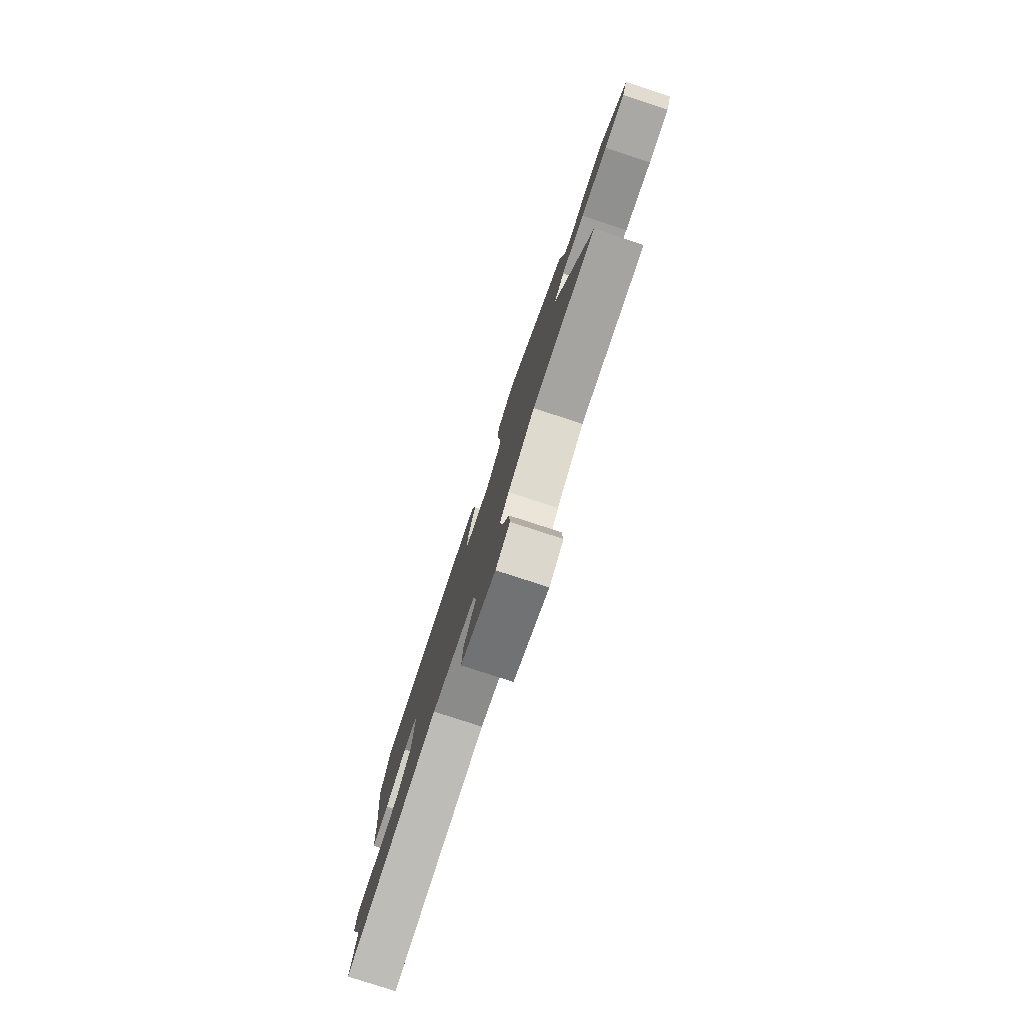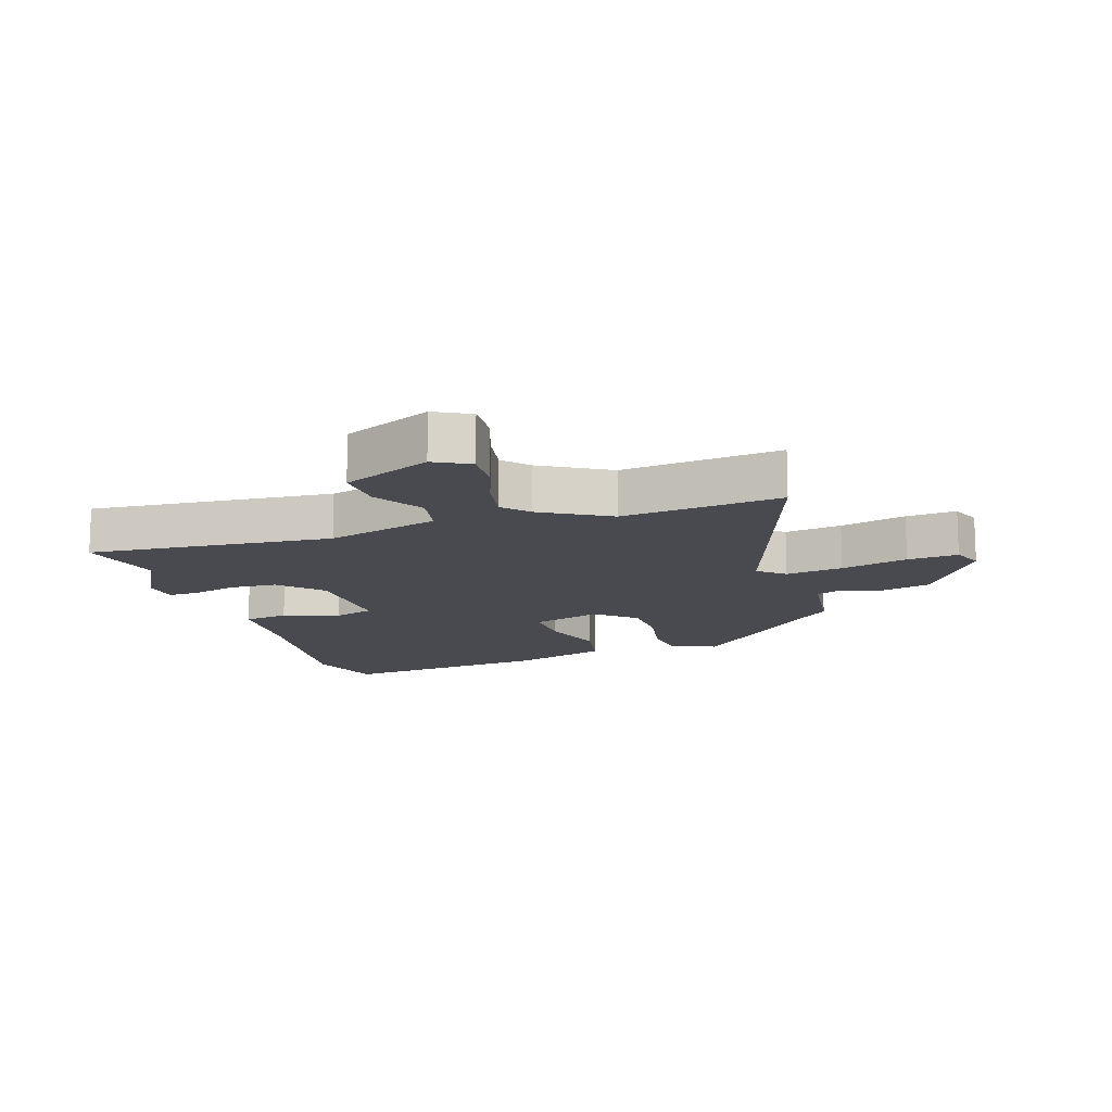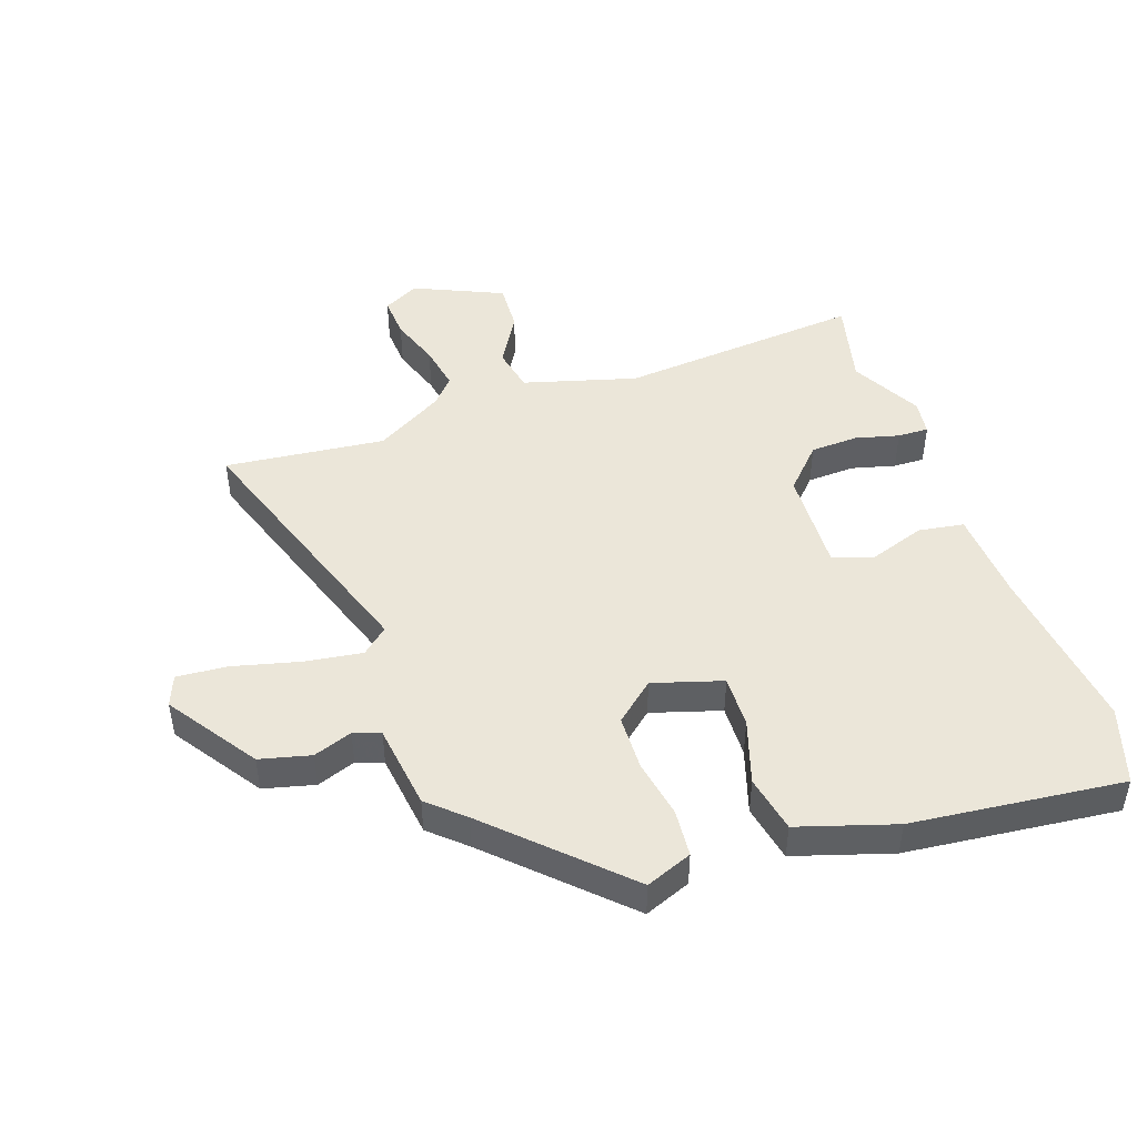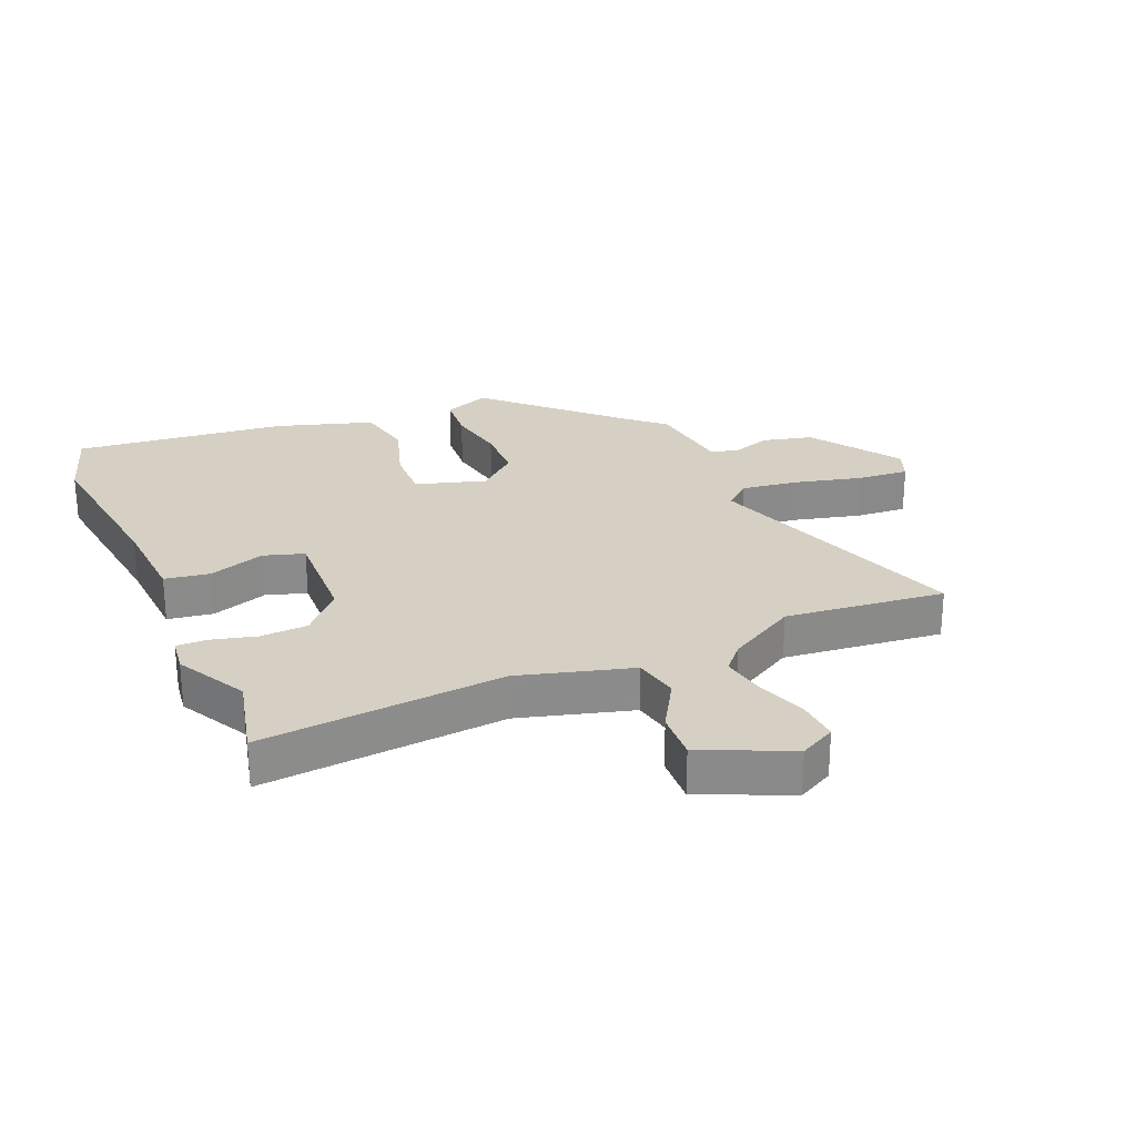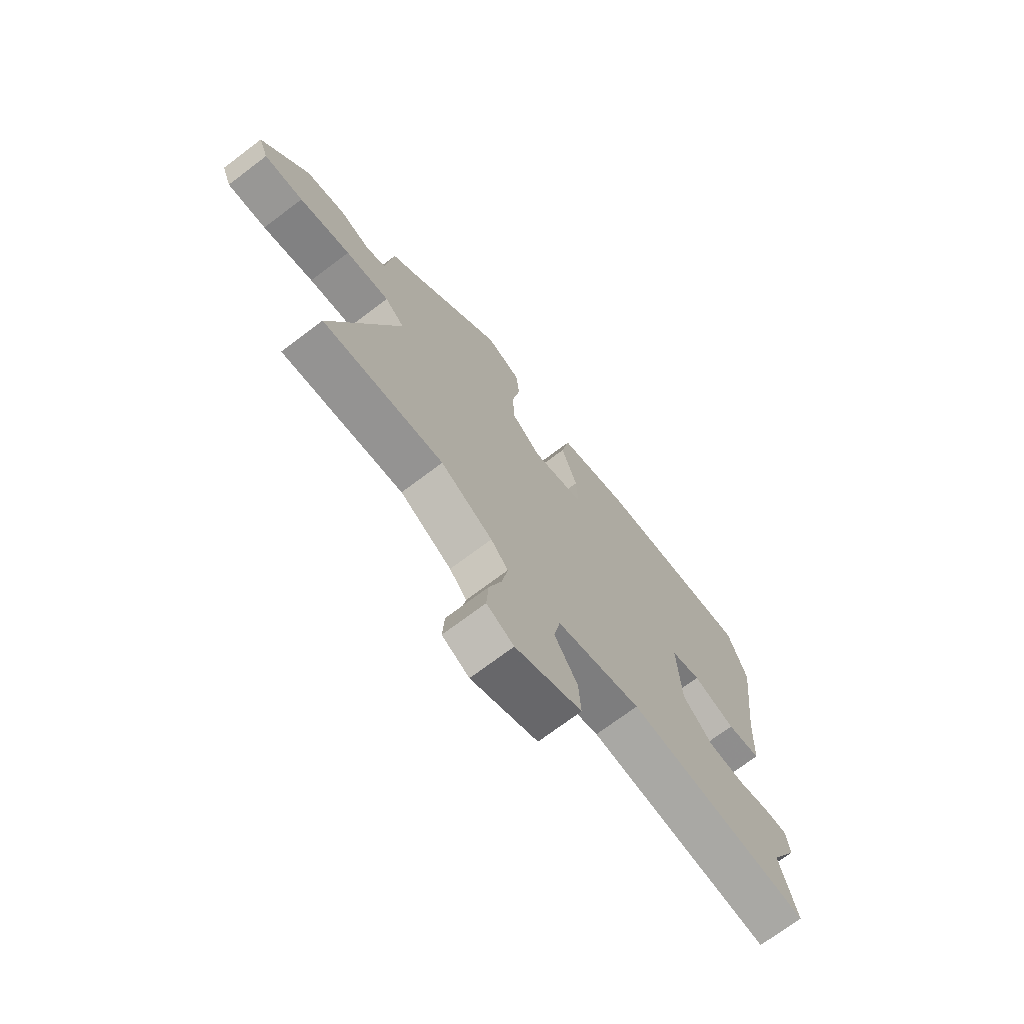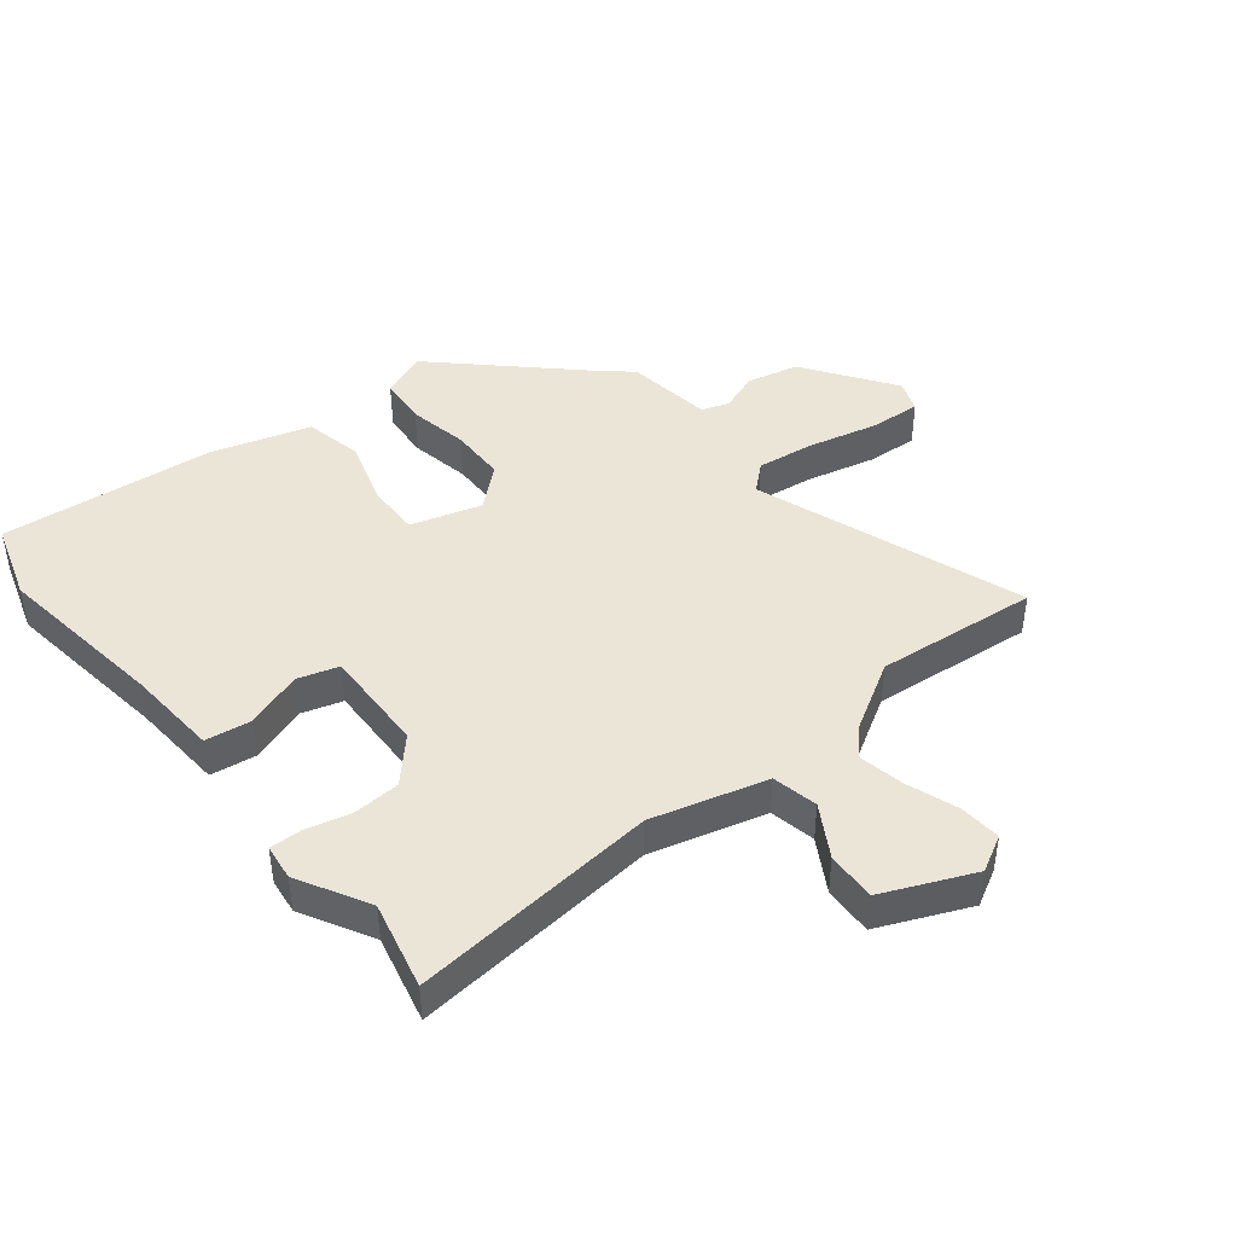
<metadata>
{"format":"obj","ext":"obj","renderer":"f3d","projection":"perspective","resolution":1024,"background":"white","views":[{"elev":-80.0,"azim":-108.0,"up":"+Z"},{"elev":-13.6,"azim":-162.4,"up":"+Y"},{"elev":46.9,"azim":-19.5,"up":"+Y"},{"elev":26.4,"azim":156.4,"up":"+Y"},{"elev":-71.8,"azim":-52.9,"up":"+Z"},{"elev":44.0,"azim":140.3,"up":"+Y"}]}
</metadata>
<code>
v -0.338 0.07 -0.481
v -0.596 0.07 -0.511
v -0.453 0.07 -0.081
v -0.495 0.07 -0.045
v -0.588 0.07 -0.059
v -0.696 0.07 -0.087
v -0.778 0.07 -0.094
v -0.798 0.07 -0.044
v -0.702 0.07 0.1
v -0.62 0.07 0.121
v -0.557 0.07 0.099
v -0.514 0.07 0.115
v -0.497 0.07 0.253
v -0.44 0.07 0.305
v -0.243 0.07 0.499
v -0.168 0.07 0.47
v -0.161 0.07 0.394
v -0.178 0.07 0.298
v -0.175 0.07 0.209
v -0.111 0.07 0.155
v 0.001 0.07 0.19
v -0.002 0.07 0.275
v -0.036 0.07 0.379
v -0.018 0.07 0.472
v 0.138 0.07 0.522
v 0.48 0.07 0.561
v 0.521 0.07 0.437
v 0.489 0.07 0.161
v 0.481 0.07 0.013
v 0.408 0.07 0.001
v 0.317 0.07 0.031
v 0.252 0.07 0.01
v 0.26 0.07 -0.158
v 0.323 0.07 -0.224
v 0.4 0.07 -0.227
v 0.471 0.07 -0.208
v 0.521 0.07 -0.206
v 0.529 0.07 -0.263
v 0.469 0.07 -0.377
v 0.504 0.07 -0.516
v 0.109 0.07 -0.485
v -0.073 0.07 -0.538
v -0.087 0.07 -0.611
v -0.038 0.07 -0.692
v -0.033 0.07 -0.771
v -0.176 0.07 -0.836
v -0.234 0.07 -0.806
v -0.23 0.07 -0.739
v -0.203 0.07 -0.658
v -0.19 0.07 -0.585
v -0.227 0.07 -0.544
v -0.338 0 -0.481
v -0.596 0 -0.511
v -0.453 0 -0.081
v -0.495 0 -0.045
v -0.588 0 -0.059
v -0.696 0 -0.087
v -0.778 0 -0.094
v -0.798 0 -0.044
v -0.702 0 0.1
v -0.62 0 0.121
v -0.557 0 0.099
v -0.514 0 0.115
v -0.497 0 0.253
v -0.44 0 0.305
v -0.243 0 0.499
v -0.168 0 0.47
v -0.161 0 0.394
v -0.178 0 0.298
v -0.175 0 0.209
v -0.111 0 0.155
v 0.001 0 0.19
v -0.002 0 0.275
v -0.036 0 0.379
v -0.018 0 0.472
v 0.138 0 0.522
v 0.48 0 0.561
v 0.521 0 0.437
v 0.489 0 0.161
v 0.481 0 0.013
v 0.408 0 0.001
v 0.317 0 0.031
v 0.252 0 0.01
v 0.26 0 -0.158
v 0.323 0 -0.224
v 0.4 0 -0.227
v 0.471 0 -0.208
v 0.521 0 -0.206
v 0.529 0 -0.263
v 0.469 0 -0.377
v 0.504 0 -0.516
v 0.109 0 -0.485
v -0.073 0 -0.538
v -0.087 0 -0.611
v -0.038 0 -0.692
v -0.033 0 -0.771
v -0.176 0 -0.836
v -0.234 0 -0.806
v -0.23 0 -0.739
v -0.203 0 -0.658
v -0.19 0 -0.585
v -0.227 0 -0.544
f 46 47 48 49
f 46 49 50
f 43 44 45 46
f 42 43 46 50
f 39 40 41
f 39 41 42
f 38 39 42
f 35 36 37 38
f 34 35 38 42
f 33 34 42 50
f 28 29 30 31
f 28 31 32
f 27 28 32
f 26 27 32
f 25 26 32
f 22 23 24 25
f 21 22 25 32
f 20 21 32 33
f 15 16 17 18
f 14 15 18 19
f 12 13 14 19
f 11 12 19 20
f 9 10 11
f 8 9 11
f 5 6 7 8
f 4 5 8 11
f 3 4 11 20
f 1 2 3 20
f 20 33 50 51
f 1 20 51
f 100 99 98 97
f 101 100 97
f 97 96 95 94
f 101 97 94 93
f 92 91 90
f 93 92 90
f 93 90 89
f 89 88 87 86
f 93 89 86 85
f 101 93 85 84
f 82 81 80 79
f 83 82 79
f 83 79 78
f 83 78 77
f 83 77 76
f 76 75 74 73
f 83 76 73 72
f 84 83 72 71
f 69 68 67 66
f 70 69 66 65
f 70 65 64 63
f 71 70 63 62
f 62 61 60
f 62 60 59
f 59 58 57 56
f 62 59 56 55
f 71 62 55 54
f 71 54 53 52
f 102 101 84 71
f 102 71 52
f 1 52 53 2
f 2 53 54 3
f 3 54 55 4
f 4 55 56 5
f 5 56 57 6
f 6 57 58 7
f 7 58 59 8
f 8 59 60 9
f 9 60 61 10
f 10 61 62 11
f 11 62 63 12
f 12 63 64 13
f 13 64 65 14
f 14 65 66 15
f 15 66 67 16
f 16 67 68 17
f 17 68 69 18
f 18 69 70 19
f 19 70 71 20
f 20 71 72 21
f 21 72 73 22
f 22 73 74 23
f 23 74 75 24
f 24 75 76 25
f 25 76 77 26
f 26 77 78 27
f 27 78 79 28
f 28 79 80 29
f 29 80 81 30
f 30 81 82 31
f 31 82 83 32
f 32 83 84 33
f 33 84 85 34
f 34 85 86 35
f 35 86 87 36
f 36 87 88 37
f 37 88 89 38
f 38 89 90 39
f 39 90 91 40
f 40 91 92 41
f 41 92 93 42
f 42 93 94 43
f 43 94 95 44
f 44 95 96 45
f 45 96 97 46
f 46 97 98 47
f 47 98 99 48
f 48 99 100 49
f 49 100 101 50
f 50 101 102 51
f 51 102 52 1

</code>
